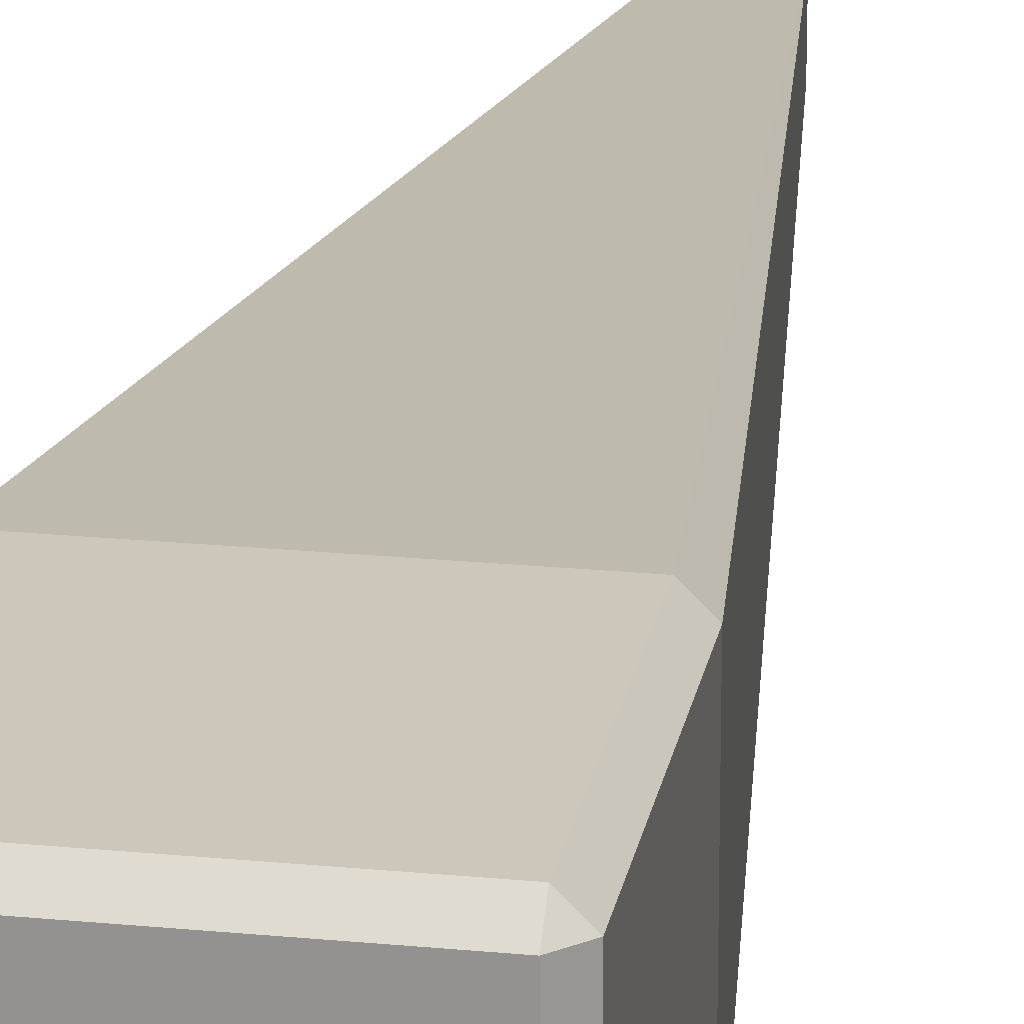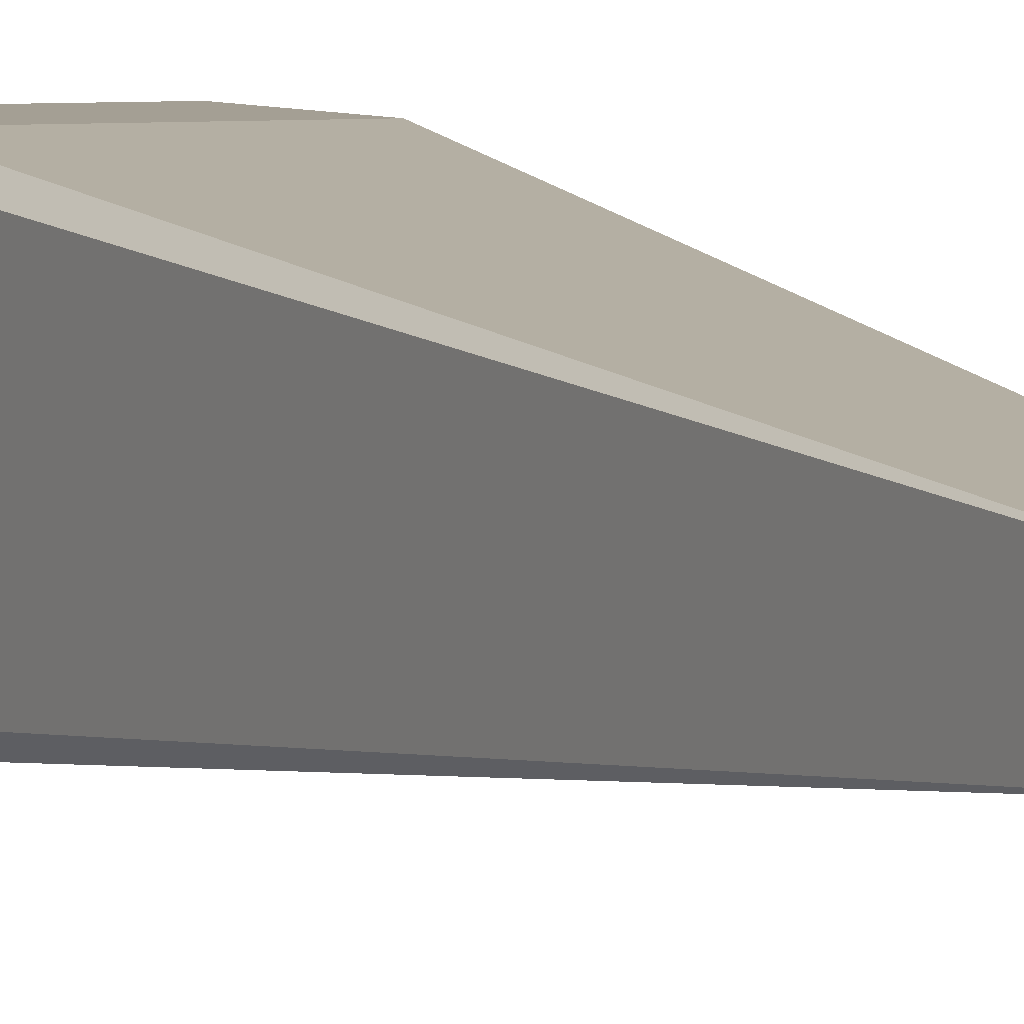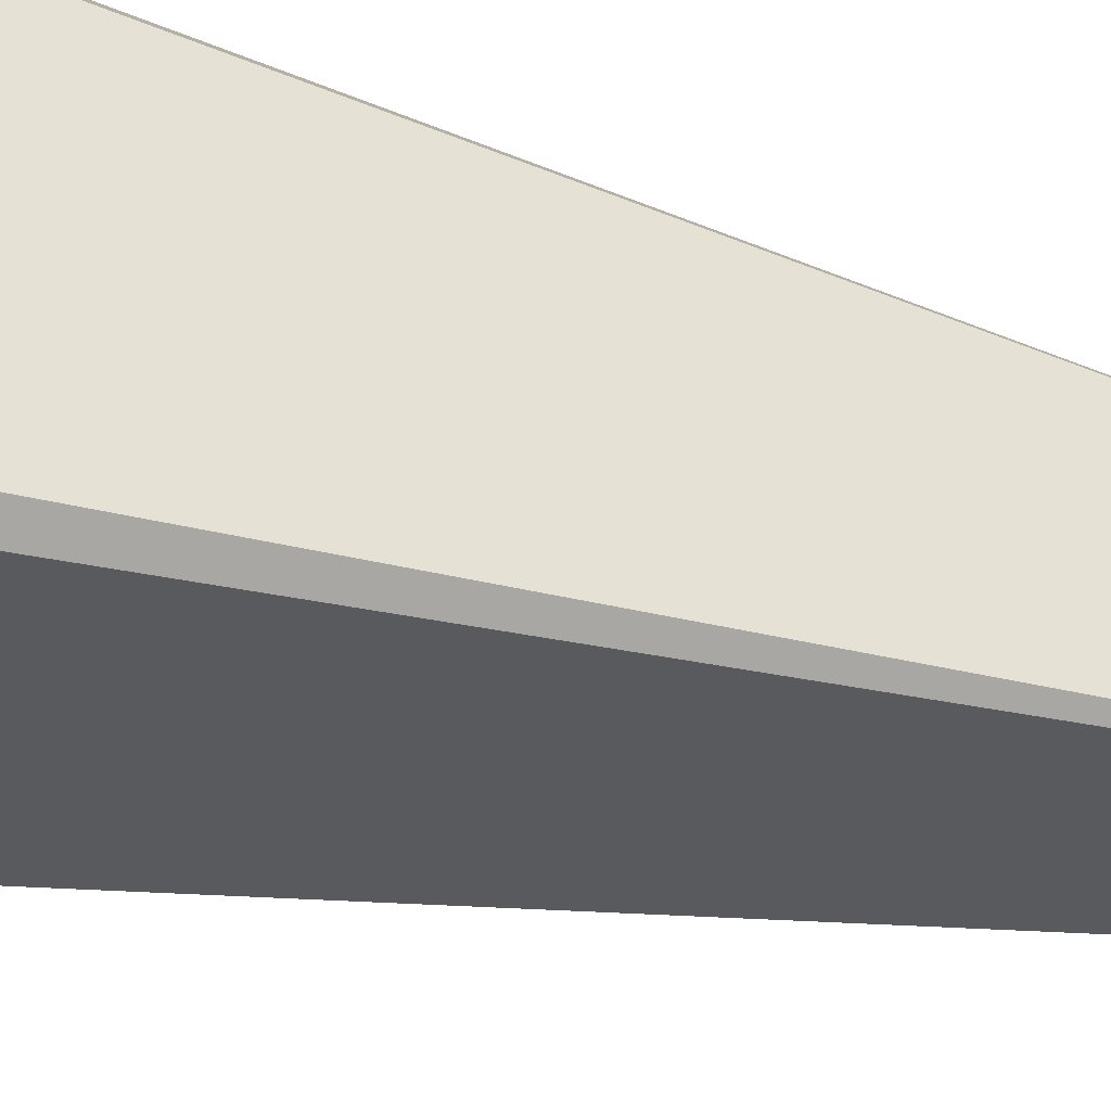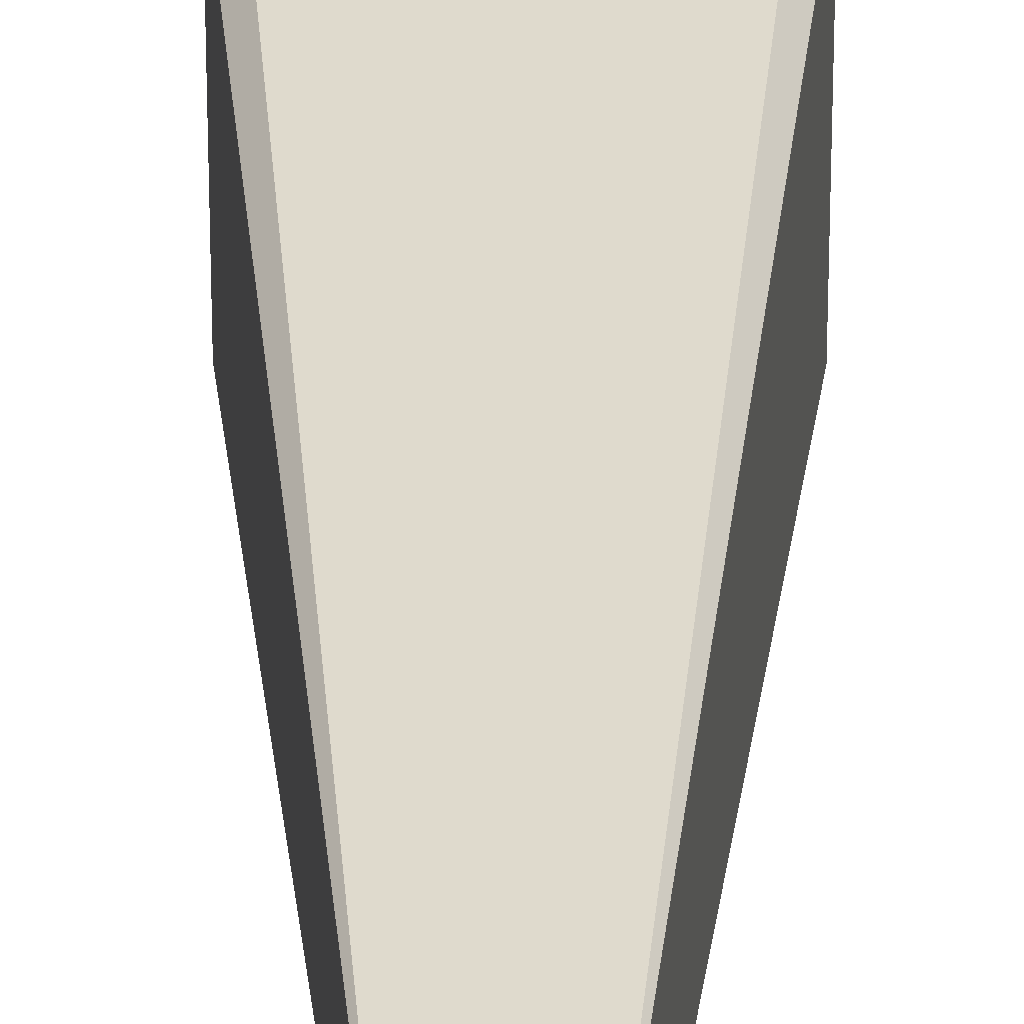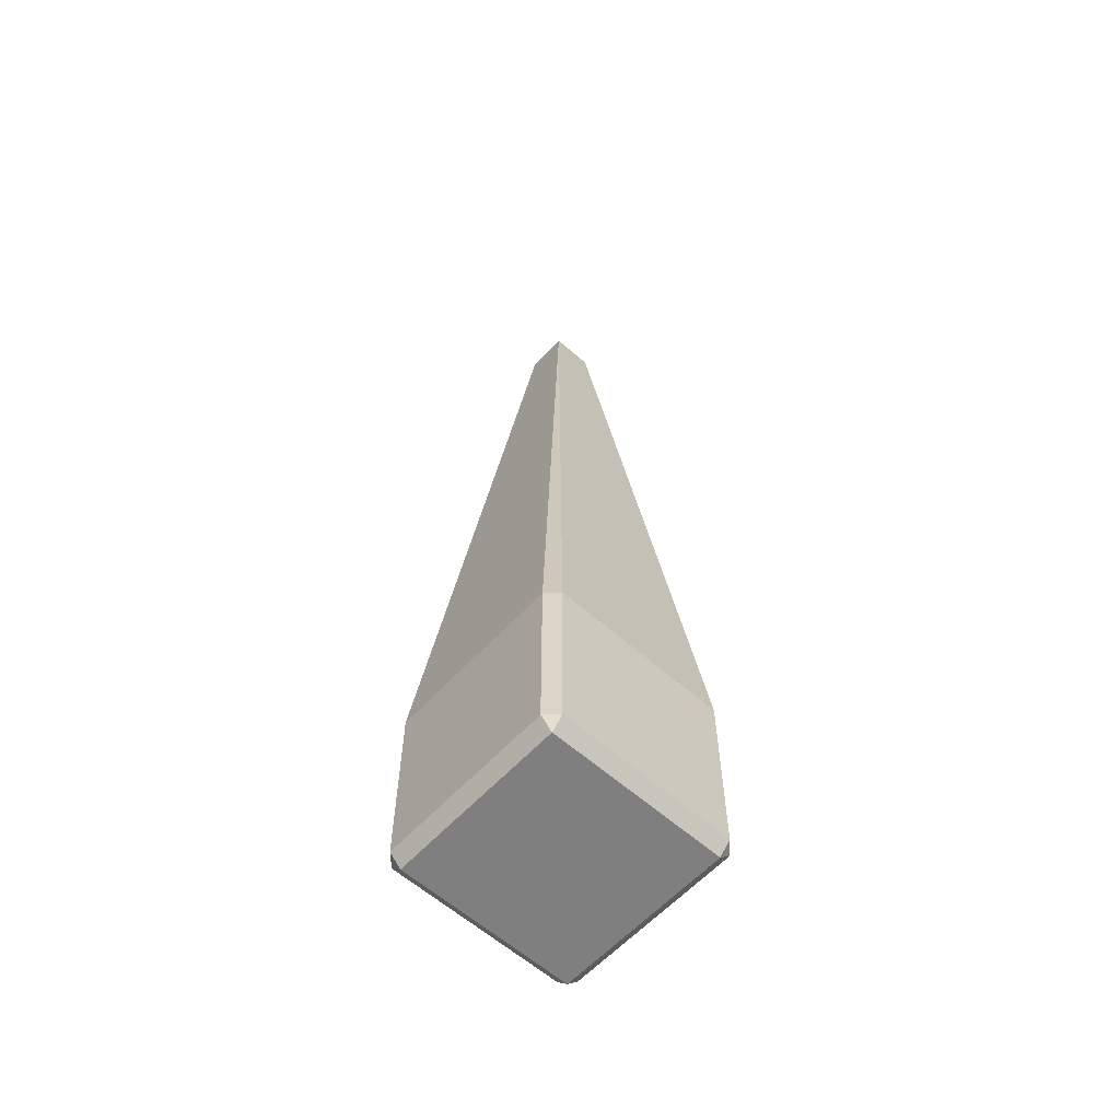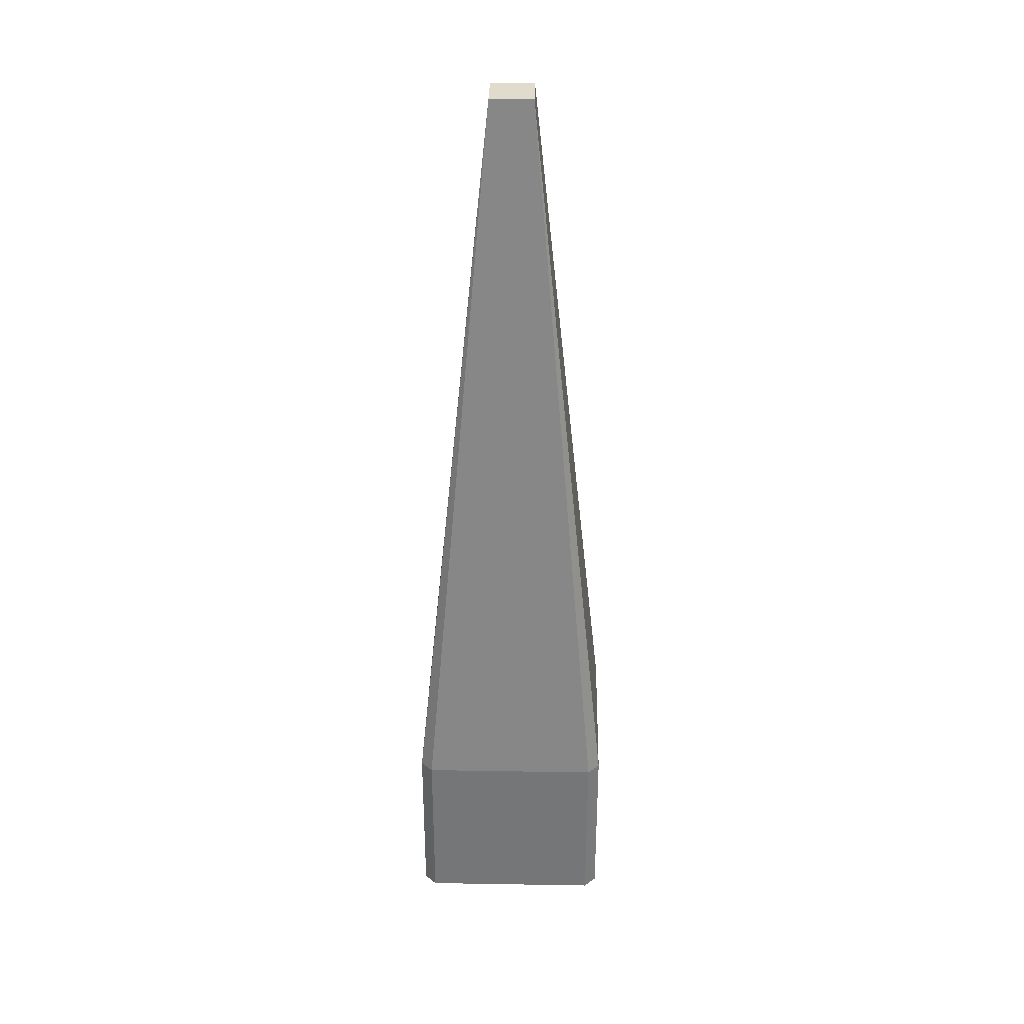
<metadata>
{"format":"obj","ext":"obj","renderer":"f3d","projection":"perspective","resolution":1024,"background":"white","views":[{"elev":21.5,"azim":9.9,"up":"+Z"},{"elev":5.5,"azim":155.9,"up":"+Z"},{"elev":-34.6,"azim":70.6,"up":"+Z"},{"elev":26.7,"azim":-179.5,"up":"+Z"},{"elev":-59.9,"azim":-132.3,"up":"+Y"},{"elev":33.2,"azim":1.3,"up":"+Y"}]}
</metadata>
<code>
o Obstract_立方体
v -0.4414 -1.986 0.4414
v -0.4414 -1.927 0.5
v -0.5 -1.927 0.4414
v -0.4414 -1.044 0.5
v -0.1069 2.732 0.1069
v -0.5 -1.044 0.4414
v -0.4414 -1.986 -0.4414
v -0.5 -1.927 -0.4414
v -0.4414 -1.927 -0.5
v -0.1069 2.732 -0.1069
v -0.4414 -1.044 -0.5
v -0.5 -1.044 -0.4414
v 0.4414 -1.986 0.4414
v 0.5 -1.927 0.4414
v 0.4414 -1.927 0.5
v 0.1069 2.732 0.1069
v 0.4414 -1.044 0.5
v 0.5 -1.044 0.4414
v 0.4414 -1.986 -0.4414
v 0.4414 -1.927 -0.5
v 0.5 -1.927 -0.4414
v 0.1069 2.732 -0.1069
v 0.5 -1.044 -0.4414
v 0.4414 -1.044 -0.5
f 15 17 4 2
f 21 23 18 14
f 22 10 5 16
f 3 6 12 8
f 9 11 24 20
f 1 2 3
f 4 5 6
f 7 8 9
f 10 11 12
f 13 14 15
f 16 17 18
f 19 20 21
f 22 23 24
f 7 1 3 8
f 2 4 6 3
f 5 10 12 6
f 11 9 8 12
f 19 7 9 20
f 10 22 24 11
f 23 21 20 24
f 13 19 21 14
f 22 16 18 23
f 17 15 14 18
f 1 13 15 2
f 16 5 4 17
f 7 19 13 1

</code>
